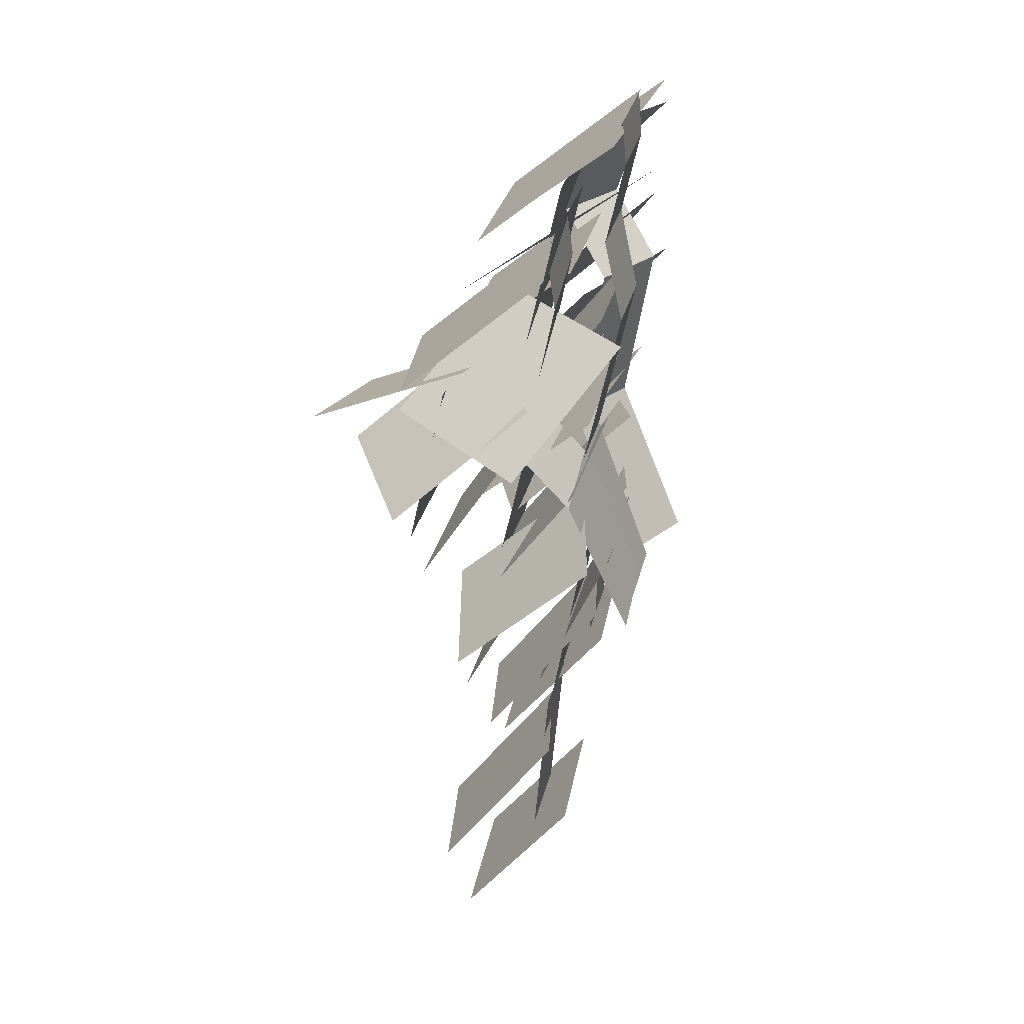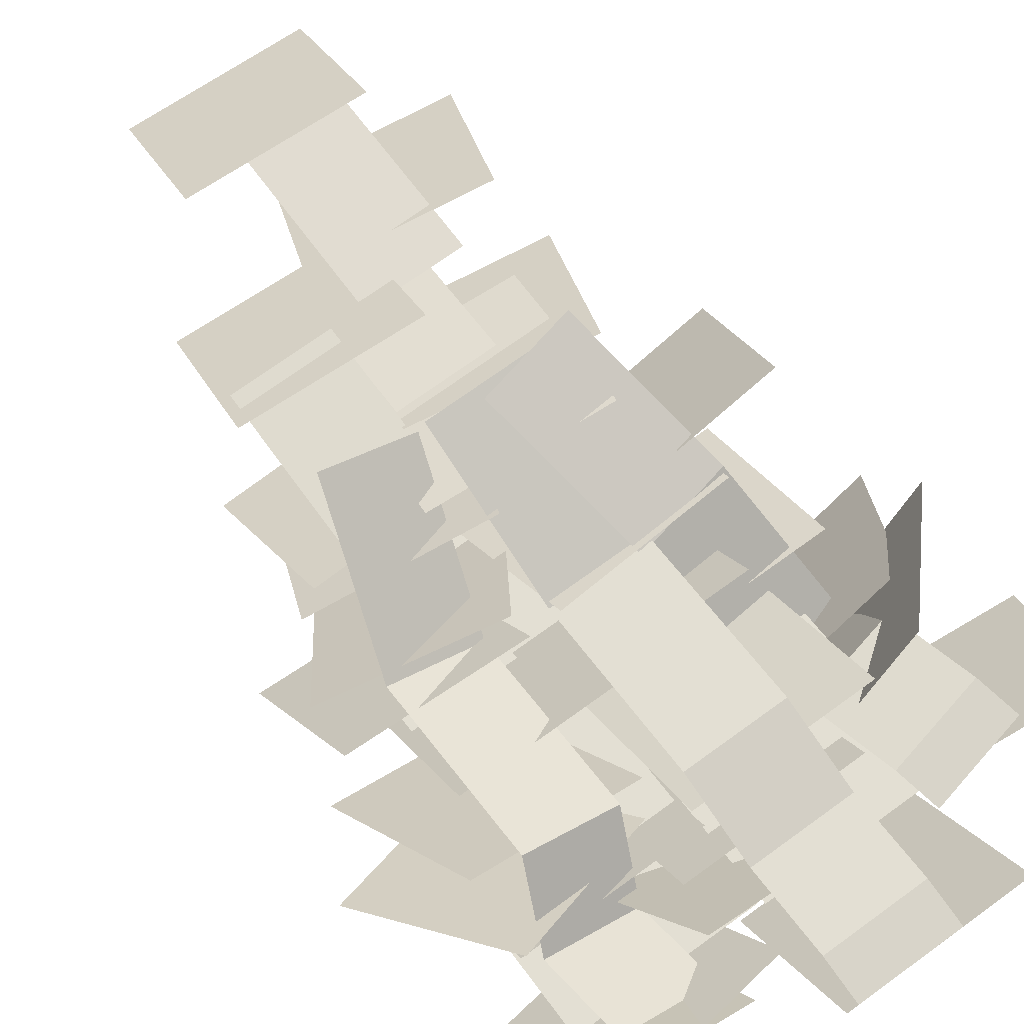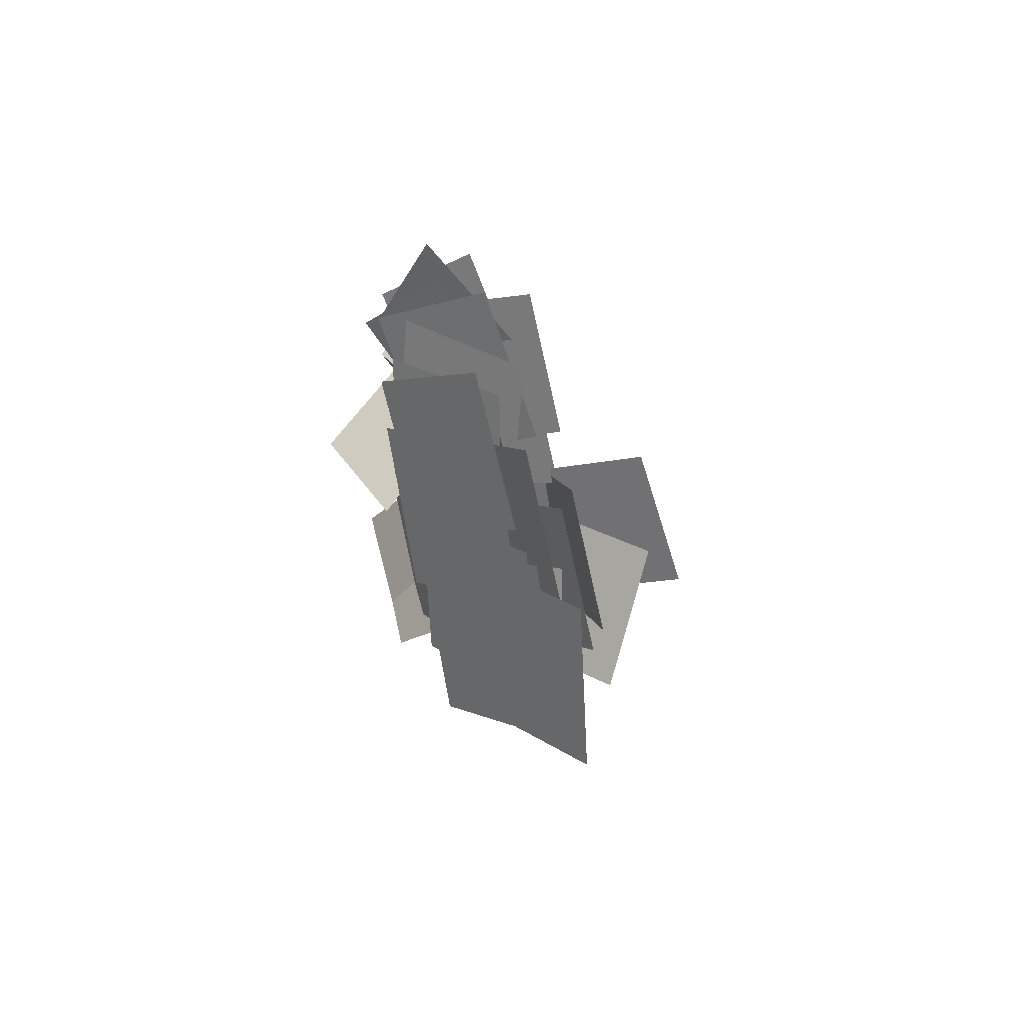
<metadata>
{"format":"obj","ext":"obj","renderer":"f3d","projection":"perspective","resolution":1024,"background":"white","views":[{"elev":29.2,"azim":-77.6,"up":"+Y"},{"elev":72.1,"azim":144.1,"up":"+Z"},{"elev":-76.8,"azim":102.7,"up":"+Y"}]}
</metadata>
<code>
o cube
v 0.09375 0.2638 -0.2294
v 0.09375 0.2638 -0.2294
v 0.09375 0.4245 -0.03788
v 0.09375 0.4245 -0.03788
v -0.1562 0.2638 -0.2294
v -0.1562 0.2638 -0.2294
v -0.1562 0.4245 -0.03788
v -0.1562 0.4245 -0.03788
g Leaf
f 4 7 5 2
f 3 4 2 1
f 8 3 1 6
f 7 8 6 5
f 6 1 2 5
f 7 4 3 8
o cube
v 0.09375 -0.04255 -0.1993
v 0.09375 -0.04255 -0.1993
v 0.09375 0.1558 -0.04709
v 0.09375 0.1558 -0.04709
v -0.1562 -0.04255 -0.1993
v -0.1562 -0.04255 -0.1993
v -0.1562 0.1558 -0.04709
v -0.1562 0.1558 -0.04709
g Leaf
f 12 15 13 10
f 11 12 10 9
f 16 11 9 14
f 15 16 14 13
f 14 9 10 13
f 15 12 11 16
o cube
v 0.1406 0.04748 -0.2927
v 0.1406 0.04748 -0.2927
v 0.1406 0.2082 -0.1012
v 0.1406 0.2082 -0.1012
v -0.1094 0.04748 -0.2927
v -0.1094 0.04748 -0.2927
v -0.1094 0.2082 -0.1012
v -0.1094 0.2082 -0.1012
g Leaf
f 20 23 21 18
f 19 20 18 17
f 24 19 17 22
f 23 24 22 21
f 22 17 18 21
f 23 20 19 24
o cube
v 0.09354 -0.3167 -0.2135
v 0.09354 -0.3167 -0.2135
v 0.07175 -0.1127 -0.07065
v 0.07175 -0.1127 -0.07065
v -0.1555 -0.3345 -0.226
v -0.1555 -0.3345 -0.226
v -0.1773 -0.1305 -0.08315
v -0.1773 -0.1305 -0.08315
g Leaf
f 28 31 29 26
f 27 28 26 25
f 32 27 25 30
f 31 32 30 29
f 30 25 26 29
f 31 28 27 32
o cube
v -0.07488 -0.3402 -0.2788
v -0.07488 -0.3402 -0.2788
v -0.04224 -0.1808 -0.08894
v -0.04224 -0.1808 -0.08894
v -0.319 -0.3528 -0.2263
v -0.319 -0.3528 -0.2263
v -0.2863 -0.1934 -0.03642
v -0.2863 -0.1934 -0.03642
g Leaf
f 36 39 37 34
f 35 36 34 33
f 40 35 33 38
f 39 40 38 37
f 38 33 34 37
f 39 36 35 40
o cube
v 0 -0.2441 -0.2971
v 0 -0.2441 -0.2971
v 0 -0.03327 -0.1627
v 0 -0.03327 -0.1627
v -0.25 -0.2441 -0.2971
v -0.25 -0.2441 -0.2971
v -0.25 -0.03327 -0.1627
v -0.25 -0.03327 -0.1627
g Leaf
f 44 47 45 42
f 43 44 42 41
f 48 43 41 46
f 47 48 46 45
f 46 41 42 45
f 47 44 43 48
o cube
v -0.1665 0.113 -0.3118
v -0.1665 0.113 -0.3118
v -0.1231 0.2713 -0.1232
v -0.1231 0.2713 -0.1232
v -0.4127 0.1409 -0.2786
v -0.4127 0.1409 -0.2786
v -0.3693 0.2992 -0.08996
v -0.3693 0.2992 -0.08996
g Leaf
f 52 55 53 50
f 51 52 50 49
f 56 51 49 54
f 55 56 54 53
f 54 49 50 53
f 55 52 51 56
o cube
v 0.4 0.2076 -0.2234
v 0.4 0.2076 -0.2234
v 0.3459 0.3644 -0.03647
v 0.3459 0.3644 -0.03647
v 0.156 0.1728 -0.2649
v 0.156 0.1728 -0.2649
v 0.1018 0.3297 -0.07792
v 0.1018 0.3297 -0.07792
g Leaf
f 60 63 61 58
f 59 60 58 57
f 64 59 57 62
f 63 64 62 61
f 62 57 58 61
f 63 60 59 64
o cube
v 0.3818 -0.2783 -0.2537
v 0.3818 -0.2783 -0.2537
v 0.3601 -0.1167 -0.06409
v 0.3601 -0.1167 -0.06409
v 0.1337 -0.2756 -0.2843
v 0.1337 -0.2756 -0.2843
v 0.112 -0.1141 -0.09473
v 0.112 -0.1141 -0.09473
g Leaf
f 68 71 69 66
f 67 68 66 65
f 72 67 65 70
f 71 72 70 69
f 70 65 66 69
f 71 68 67 72
o cube
v 0.2812 -0.1746 -0.2899
v 0.2812 -0.1746 -0.2899
v 0.2812 -0.01388 -0.09842
v 0.2812 -0.01388 -0.09842
v 0.03125 -0.1746 -0.2899
v 0.03125 -0.1746 -0.2899
v 0.03125 -0.01388 -0.09842
v 0.03125 -0.01388 -0.09842
g Leaf
f 76 79 77 74
f 75 76 74 73
f 80 75 73 78
f 79 80 78 77
f 78 73 74 77
f 79 76 75 80
o cube
v 0.3964 -0.1037 -0.1764
v 0.3964 -0.1037 -0.1764
v 0.3331 0.08149 -0.02093
v 0.3331 0.08149 -0.02093
v 0.1661 -0.1008 -0.2737
v 0.1661 -0.1008 -0.2737
v 0.1028 0.08438 -0.1181
v 0.1028 0.08438 -0.1181
g Leaf
f 84 87 85 82
f 83 84 82 81
f 88 83 81 86
f 87 88 86 85
f 86 81 82 85
f 87 84 83 88
o cube
v 0.2443 -0.4555 -0.2481
v 0.2443 -0.4555 -0.2481
v 0.3084 -0.2766 -0.08563
v 0.3084 -0.2766 -0.08563
v 0.002781 -0.4139 -0.1985
v 0.002781 -0.4139 -0.1985
v 0.06693 -0.235 -0.03607
v 0.06693 -0.235 -0.03607
g Leaf
f 92 95 93 90
f 91 92 90 89
f 96 91 89 94
f 95 96 94 93
f 94 89 90 93
f 95 92 91 96
o cube
v 0.125 -0.1885 -0.2579
v 0.125 -0.1885 -0.2579
v 0.125 -0.02778 -0.06636
v 0.125 -0.02778 -0.06636
v -0.125 -0.1885 -0.2579
v -0.125 -0.1885 -0.2579
v -0.125 -0.02778 -0.06636
v -0.125 -0.02778 -0.06636
g Leaf
f 100 103 101 98
f 99 100 98 97
f 104 99 97 102
f 103 104 102 101
f 102 97 98 101
f 103 100 99 104
o cube
v 0.3281 0.005376 -0.3185
v 0.3281 0.005376 -0.3185
v 0.3281 0.1661 -0.127
v 0.3281 0.1661 -0.127
v 0.07812 0.005376 -0.3185
v 0.07812 0.005376 -0.3185
v 0.07812 0.1661 -0.127
v 0.07812 0.1661 -0.127
g Leaf
f 108 111 109 106
f 107 108 106 105
f 112 107 105 110
f 111 112 110 109
f 110 105 106 109
f 111 108 107 112
o cube
v 0.0173 -0.05852 -0.4467
v 0.0173 -0.05852 -0.4467
v 0.0173 0.03715 -0.2157
v 0.0173 0.03715 -0.2157
v -0.2268 -0.008525 -0.4674
v -0.2268 -0.008525 -0.4674
v -0.2268 0.08715 -0.2364
v -0.2268 0.08715 -0.2364
g Leaf
f 116 119 117 114
f 115 116 114 113
f 120 115 113 118
f 119 120 118 117
f 118 113 114 117
f 119 116 115 120
o cube
v -0.1467 -0.07594 -0.4245
v -0.1467 -0.07594 -0.4245
v -0.06119 0.07506 -0.2446
v -0.06119 0.07506 -0.2446
v -0.3674 -0.0898 -0.308
v -0.3674 -0.0898 -0.308
v -0.2819 0.06121 -0.1281
v -0.2819 0.06121 -0.1281
g Leaf
f 124 127 125 122
f 123 124 122 121
f 128 123 121 126
f 127 128 126 125
f 126 121 122 125
f 127 124 123 128
o cube
v 0.1103 -0.5108 -0.1464
v 0.1103 -0.5108 -0.1464
v 0.1321 -0.285 -0.04116
v 0.1321 -0.285 -0.04116
v -0.1388 -0.491 -0.1372
v -0.1388 -0.491 -0.1372
v -0.117 -0.2653 -0.03196
v -0.117 -0.2653 -0.03196
g Leaf
f 132 135 133 130
f 131 132 130 129
f 136 131 129 134
f 135 136 134 133
f 134 129 130 133
f 135 132 131 136
o cube
v 0.2286 0.1199 -0.2085
v 0.2286 0.1199 -0.2085
v 0.1639 0.2752 -0.02349
v 0.1639 0.2752 -0.02349
v -0.007202 0.1208 -0.2916
v -0.007202 0.1208 -0.2916
v -0.07191 0.276 -0.1067
v -0.07191 0.276 -0.1067
g Leaf
f 140 143 141 138
f 139 140 138 137
f 144 139 137 142
f 143 144 142 141
f 142 137 138 141
f 143 140 139 144
o cube
v 0.4531 -0.003535 -0.1646
v 0.4531 -0.003535 -0.1646
v 0.3302 0.1777 -0.04408
v 0.3302 0.1777 -0.04408
v 0.2434 -0.0651 -0.2859
v 0.2434 -0.0651 -0.2859
v 0.1205 0.1162 -0.1655
v 0.1205 0.1162 -0.1655
g Leaf
f 148 151 149 146
f 147 148 146 145
f 152 147 145 150
f 151 152 150 149
f 150 145 146 149
f 151 148 147 152
o cube
v -0.2218 0.01448 -0.335
v -0.2218 0.01448 -0.335
v -0.07174 0.1698 -0.209
v -0.07174 0.1698 -0.209
v -0.3676 -0.008447 -0.1332
v -0.3676 -0.008447 -0.1332
v -0.2175 0.1468 -0.007212
v -0.2175 0.1468 -0.007212
g Leaf
f 156 159 157 154
f 155 156 154 153
f 160 155 153 158
f 159 160 158 157
f 158 153 154 157
f 159 156 155 160
o cube
v 0.2595 -0.3454 -0.2907
v 0.2595 -0.3454 -0.2907
v 0.3552 -0.1956 -0.1149
v 0.3552 -0.1956 -0.1149
v 0.02855 -0.2832 -0.2179
v 0.02855 -0.2832 -0.2179
v 0.1243 -0.1335 -0.04208
v 0.1243 -0.1335 -0.04208
g Leaf
f 164 167 165 162
f 163 164 162 161
f 168 163 161 166
f 167 168 166 165
f 166 161 162 165
f 167 164 163 168
o cube
v 0.07812 0.3622 -0.03248
v 0.07812 0.3622 -0.03248
v 0.07812 0.2402 -0.05953
v 0.07812 0.2402 -0.05953
v -0.0625 0.3622 -0.03248
v -0.0625 0.3622 -0.03248
v -0.0625 0.2402 -0.05953
v -0.0625 0.2402 -0.05953
g Stem
f 172 175 173 170
f 171 172 170 169
f 176 171 169 174
f 175 176 174 173
f 174 169 170 173
f 175 172 171 176
o cube
v 0.07812 0.4245 -0.03792
v 0.07812 0.4245 -0.03792
v 0.07812 0.3622 -0.03248
v 0.07812 0.3622 -0.03248
v -0.0625 0.4245 -0.03792
v -0.0625 0.4245 -0.03792
v -0.0625 0.3622 -0.03248
v -0.0625 0.3622 -0.03248
g Stem
f 180 183 181 178
f 179 180 178 177
f 184 179 177 182
f 183 184 182 181
f 182 177 178 181
f 183 180 179 184
o cube
v 0.07812 0.2402 -0.05953
v 0.07812 0.2402 -0.05953
v 0.07812 0.1182 -0.03248
v 0.07812 0.1182 -0.03248
v -0.0625 0.2402 -0.05953
v -0.0625 0.2402 -0.05953
v -0.0625 0.1182 -0.03248
v -0.0625 0.1182 -0.03248
g Stem
f 188 191 189 186
f 187 188 186 185
f 192 187 185 190
f 191 192 190 189
f 190 185 186 189
f 191 188 187 192
o cube
v 0.07812 -0.1259 -0.08659
v 0.07812 -0.1259 -0.08659
v 0.07812 -0.3608 -0.001082
v 0.07812 -0.3608 -0.001082
v -0.0625 -0.1259 -0.08659
v -0.0625 -0.1259 -0.08659
v -0.0625 -0.3608 -0.001082
v -0.0625 -0.3608 -0.001082
g Stem
f 196 199 197 194
f 195 196 194 193
f 200 195 193 198
f 199 200 198 197
f 198 193 194 197
f 199 196 195 200
o cube
v 0.07812 0.1182 -0.03248
v 0.07812 0.1182 -0.03248
v 0.07812 -0.1259 -0.08659
v 0.07812 -0.1259 -0.08659
v -0.0625 0.1182 -0.03248
v -0.0625 0.1182 -0.03248
v -0.0625 -0.1259 -0.08659
v -0.0625 -0.1259 -0.08659
g Stem
f 204 207 205 202
f 203 204 202 201
f 208 203 201 206
f 207 208 206 205
f 206 201 202 205
f 207 204 203 208
o cube
v -0.08768 0.07822 -0.239
v -0.08768 0.07822 -0.239
v -0.04336 -0.1153 -0.08705
v -0.04336 -0.1153 -0.08705
v -0.225 0.04781 -0.2377
v -0.225 0.04781 -0.2377
v -0.1807 -0.1457 -0.08572
v -0.1807 -0.1457 -0.08572
g Stem
f 212 215 213 210
f 211 212 210 209
f 216 211 209 214
f 215 216 214 213
f 214 209 210 213
f 215 212 211 216
o cube
v -0.1366 0.305 -0.1017
v -0.1366 0.305 -0.1017
v -0.1231 0.2442 -0.09632
v -0.1231 0.2442 -0.09632
v -0.2739 0.2746 -0.1004
v -0.2739 0.2746 -0.1004
v -0.2604 0.2138 -0.09499
v -0.2604 0.2138 -0.09499
g Stem
f 220 223 221 218
f 219 220 218 217
f 224 219 217 222
f 223 224 222 221
f 222 217 218 221
f 223 220 219 224
o cube
v -0.1231 0.2442 -0.09632
v -0.1231 0.2442 -0.09632
v -0.09694 0.125 -0.1235
v -0.09694 0.125 -0.1235
v -0.2604 0.2138 -0.09499
v -0.2604 0.2138 -0.09499
v -0.2342 0.09464 -0.1222
v -0.2342 0.09464 -0.1222
g Stem
f 228 231 229 226
f 227 228 226 225
f 232 227 225 230
f 231 232 230 229
f 230 225 226 229
f 231 228 227 232
o cube
v -0.04336 -0.1153 -0.08705
v -0.04336 -0.1153 -0.08705
v 0.008247 -0.3445 -0.001794
v 0.008247 -0.3445 -0.001794
v -0.1807 -0.1457 -0.08572
v -0.1807 -0.1457 -0.08572
v -0.129 -0.375 -0.000466
v -0.129 -0.375 -0.000466
g Stem
f 236 239 237 234
f 235 236 234 233
f 240 235 233 238
f 239 240 238 237
f 238 233 234 237
f 239 236 235 240
o cube
v -0.09694 0.125 -0.1235
v -0.09694 0.125 -0.1235
v -0.08768 0.07822 -0.239
v -0.08768 0.07822 -0.239
v -0.2342 0.09464 -0.1222
v -0.2342 0.09464 -0.1222
v -0.225 0.04781 -0.2377
v -0.225 0.04781 -0.2377
g Stem
f 244 247 245 242
f 243 244 242 241
f 248 243 241 246
f 247 248 246 245
f 246 241 242 245
f 247 244 243 248
o cube
v 0.299 0.3021 -0.06548
v 0.299 0.3021 -0.06548
v 0.311 0.1845 -0.1059
v 0.311 0.1845 -0.1059
v 0.172 0.3097 -0.1254
v 0.172 0.3097 -0.1254
v 0.184 0.192 -0.1658
v 0.184 0.192 -0.1658
g Stem
f 252 255 253 250
f 251 252 250 249
f 256 251 249 254
f 255 256 254 253
f 254 249 250 253
f 255 252 251 256
o cube
v 0.2824 0.3467 -0.02485
v 0.2824 0.3467 -0.02485
v 0.299 0.3021 -0.06548
v 0.299 0.3021 -0.06548
v 0.1554 0.3543 -0.08475
v 0.1554 0.3543 -0.08475
v 0.172 0.3097 -0.1254
v 0.172 0.3097 -0.1254
g Stem
f 260 263 261 258
f 259 260 258 257
f 264 259 257 262
f 263 264 262 261
f 262 257 258 261
f 263 260 259 264
o cube
v 0.311 0.1845 -0.1059
v 0.311 0.1845 -0.1059
v 0.2717 0.08958 -0.03461
v 0.2717 0.08958 -0.03461
v 0.184 0.192 -0.1658
v 0.184 0.192 -0.1658
v 0.1447 0.09717 -0.09451
v 0.1447 0.09717 -0.09451
g Stem
f 268 271 269 266
f 267 268 266 265
f 272 267 265 270
f 271 272 270 269
f 270 265 266 269
f 271 268 267 272
o cube
v 0.2772 -0.1566 -0.0775
v 0.2772 -0.1566 -0.0775
v 0.2125 -0.3717 0.03239
v 0.2125 -0.3717 0.03239
v 0.1502 -0.1491 -0.1374
v 0.1502 -0.1491 -0.1374
v 0.08553 -0.3641 -0.02752
v 0.08553 -0.3641 -0.02752
g Stem
f 276 279 277 274
f 275 276 274 273
f 280 275 273 278
f 279 280 278 277
f 278 273 274 277
f 279 276 275 280
o cube
v 0.2717 0.08958 -0.03461
v 0.2717 0.08958 -0.03461
v 0.2772 -0.1566 -0.0775
v 0.2772 -0.1566 -0.0775
v 0.1447 0.09717 -0.09451
v 0.1447 0.09717 -0.09451
v 0.1502 -0.1491 -0.1374
v 0.1502 -0.1491 -0.1374
g Stem
f 283 284 282 281
f 288 283 281 286
f 287 288 286 285
f 286 281 282 285
f 287 284 283 288
o cube
v 0.3281 0.0224 -0.2075
v 0.3281 0.0224 -0.2075
v 0.3281 0.2665 -0.1534
v 0.3281 0.2665 -0.1534
v 0.07812 0.0224 -0.2075
v 0.07812 0.0224 -0.2075
v 0.07812 0.2665 -0.1534
v 0.07812 0.2665 -0.1534
g Fruit
f 292 295 293 290
f 291 292 290 289
f 296 291 289 294
f 295 296 294 293
f 294 289 290 293
f 295 292 291 296
o cube
v 0.07812 0.03089 -0.1736
v 0.07812 0.03089 -0.1736
v 0.07812 0.275 -0.1195
v 0.07812 0.275 -0.1195
v -0.1719 0.03089 -0.1736
v -0.1719 0.03089 -0.1736
v -0.1719 0.275 -0.1195
v -0.1719 0.275 -0.1195
g Fruit
f 300 303 301 298
f 299 300 298 297
f 304 299 297 302
f 303 304 302 301
f 302 297 298 301
f 303 300 299 304
o cube
v 0.01562 -0.1929 -0.3192
v 0.01562 -0.1929 -0.3192
v 0.01562 0.05118 -0.2651
v 0.01562 0.05118 -0.2651
v -0.2344 -0.1929 -0.3192
v -0.2344 -0.1929 -0.3192
v -0.2344 0.05118 -0.2651
v -0.2344 0.05118 -0.2651
g Fruit
f 308 311 309 306
f 307 308 306 305
f 312 307 305 310
f 311 312 310 309
f 310 305 306 309
f 311 308 307 312
o cube
v 0.2656 -0.1759 -0.2515
v 0.2656 -0.1759 -0.2515
v 0.2656 0.06817 -0.1973
v 0.2656 0.06817 -0.1973
v 0.01562 -0.1759 -0.2515
v 0.01562 -0.1759 -0.2515
v 0.01562 0.06817 -0.1973
v 0.01562 0.06817 -0.1973
g Fruit
f 316 319 317 314
f 315 316 314 313
f 320 315 313 318
f 319 320 318 317
f 318 313 314 317
f 319 316 315 320
o cube
v 0.1719 -0.3725 -0.231
v 0.1719 -0.3725 -0.231
v 0.1719 -0.1284 -0.1769
v 0.1719 -0.1284 -0.1769
v -0.07812 -0.3725 -0.231
v -0.07812 -0.3725 -0.231
v -0.07812 -0.1284 -0.1769
v -0.07812 -0.1284 -0.1769
g Fruit
f 324 327 325 322
f 323 324 322 321
f 328 323 321 326
f 327 328 326 325
f 326 321 322 325
f 327 324 323 328
o cube
v 0.2185 -0.6916 -0.2336
v 0.2185 -0.6916 -0.2336
v 0.2403 -0.5008 -0.0735
v 0.2403 -0.5008 -0.0735
v -0.03058 -0.6749 -0.2196
v -0.03058 -0.6749 -0.2196
v -0.00879 -0.4842 -0.05949
v -0.00879 -0.4842 -0.05949
g Leaf
f 332 335 333 330
f 331 332 330 329
f 336 331 329 334
f 335 336 334 333
f 334 329 330 333
f 335 332 331 336
o cube
v -0.007625 -0.8289 -0.308
v -0.007625 -0.8289 -0.308
v 0.05708 -0.6439 -0.1527
v 0.05708 -0.6439 -0.1527
v -0.2491 -0.7793 -0.2664
v -0.2491 -0.7793 -0.2664
v -0.1844 -0.5943 -0.1112
v -0.1844 -0.5943 -0.1112
g Leaf
f 340 343 341 338
f 339 340 338 337
f 344 339 337 342
f 343 344 342 341
f 342 337 338 341
f 343 340 339 344
o cube
v 0.1033 -0.9766 -0.2687
v 0.1033 -0.9766 -0.2687
v 0.1251 -0.7858 -0.1086
v 0.1251 -0.7858 -0.1086
v -0.1458 -0.9599 -0.2547
v -0.1458 -0.9599 -0.2547
v -0.124 -0.7691 -0.09463
v -0.124 -0.7691 -0.09463
g Leaf
f 348 351 349 346
f 347 348 346 345
f 352 347 345 350
f 351 352 350 349
f 350 345 346 349
f 351 348 347 352
o cube
v 0.1719 -0.5581 -0.2729
v 0.1719 -0.5581 -0.2729
v 0.1719 -0.3364 -0.1575
v 0.1719 -0.3364 -0.1575
v -0.07812 -0.5581 -0.2729
v -0.07812 -0.5581 -0.2729
v -0.07812 -0.3364 -0.1575
v -0.07812 -0.3364 -0.1575
g Fruit
f 356 359 357 354
f 355 356 354 353
f 360 355 353 358
f 359 360 358 357
f 358 353 354 357
f 359 356 355 360
o cube
v 0.2906 -0.4825 -0.2212
v 0.2906 -0.4825 -0.2212
v 0.2797 -0.2911 -0.0607
v 0.2797 -0.2911 -0.0607
v 0.04083 -0.4908 -0.2283
v 0.04083 -0.4908 -0.2283
v 0.02993 -0.2995 -0.06771
v 0.02993 -0.2995 -0.06771
g Leaf
f 364 367 365 362
f 363 364 362 361
f 368 363 361 366
f 367 368 366 365
f 366 361 362 365
f 367 364 363 368
o cube
v 0.02285 -0.579 -0.241
v 0.02285 -0.579 -0.241
v 0.08755 -0.394 -0.08581
v 0.08755 -0.394 -0.08581
v -0.2186 -0.5294 -0.1994
v -0.2186 -0.5294 -0.1994
v -0.1539 -0.3444 -0.04422
v -0.1539 -0.3444 -0.04422
g Leaf
f 372 375 373 370
f 371 372 370 369
f 376 371 369 374
f 375 376 374 373
f 374 369 370 373
f 375 372 371 376
o cube
v 0.2225 -0.2972 -0.08477
v 0.2225 -0.2972 -0.08477
v 0.2225 -0.5469 -0.09568
v 0.2225 -0.5469 -0.09568
v 0.08189 -0.2972 -0.08477
v 0.08189 -0.2972 -0.08477
v 0.08189 -0.5469 -0.09568
v 0.08189 -0.5469 -0.09568
g Stem
f 380 383 381 378
f 379 380 378 377
f 384 379 377 382
f 383 384 382 381
f 382 377 378 381
f 383 380 379 384
o cube
v 0.07812 -0.307 -0.0846
v 0.07812 -0.307 -0.0846
v 0.07812 -0.5532 -0.128
v 0.07812 -0.5532 -0.128
v -0.0625 -0.307 -0.0846
v -0.0625 -0.307 -0.0846
v -0.0625 -0.5532 -0.128
v -0.0625 -0.5532 -0.128
g Stem
f 388 391 389 386
f 387 388 386 385
f 392 387 385 390
f 391 392 390 389
f 390 385 386 389
f 391 388 387 392
o cube
v 0.03125 -0.5532 -0.128
v 0.03125 -0.5532 -0.128
v 0.03125 -0.8022 -0.1498
v 0.03125 -0.8022 -0.1498
v -0.1094 -0.5532 -0.128
v -0.1094 -0.5532 -0.128
v -0.1094 -0.8022 -0.1498
v -0.1094 -0.8022 -0.1498
g Stem
f 396 399 397 394
f 395 396 394 393
f 400 395 393 398
f 399 400 398 397
f 398 393 394 397
f 399 396 395 400

</code>
